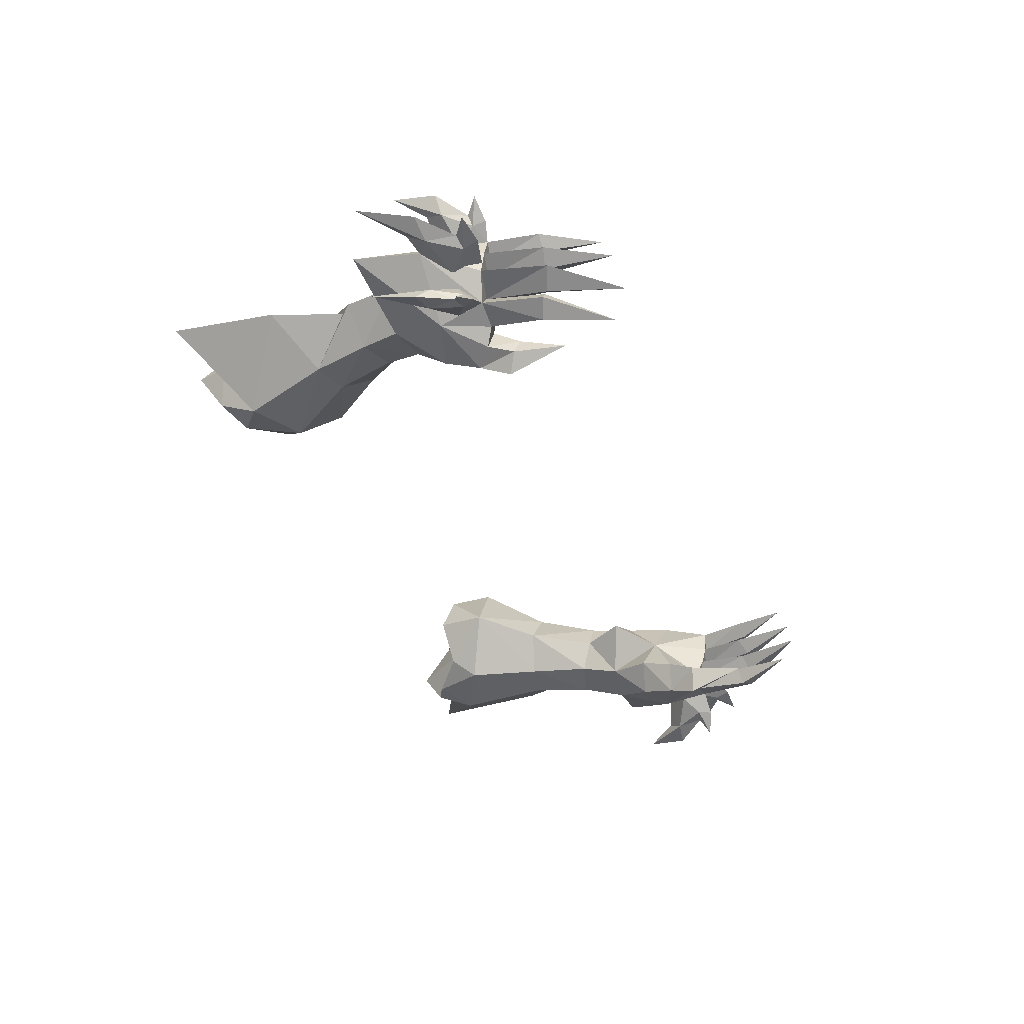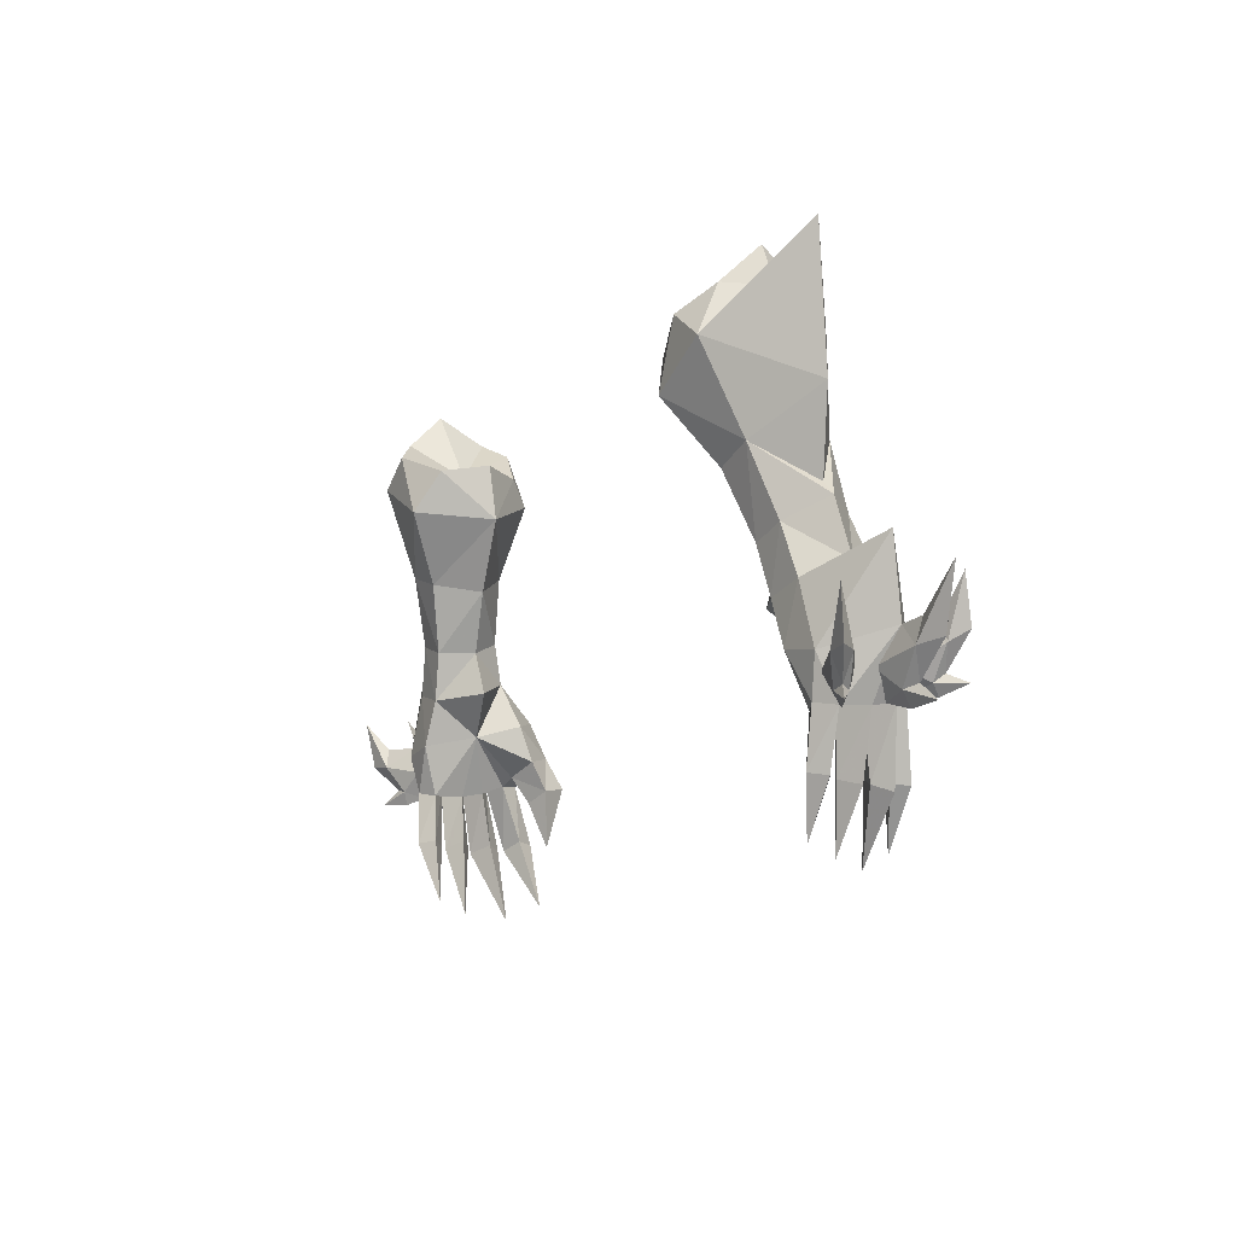
<metadata>
{"format":"obj","ext":"obj","renderer":"f3d","projection":"perspective","resolution":1024,"background":"white","views":[{"elev":-42.9,"azim":113.0,"up":"+Y"},{"elev":-10.7,"azim":-119.6,"up":"+Z"}]}
</metadata>
<code>
g warrior_glove_female_35580
v 11.32 -1.904 49.56
v 12.89 -2.185 49.81
v 12.36 -1.705 51.51
v 11.03 -1.491 51.07
v 13.99 -0.6897 49.67
v 13.04 0.6303 49.17
v 12.41 0.8224 50.98
v 13.6 -0.3172 51.7
v 11.69 0.6971 48.79
v 11.14 0.8505 50.54
v 11.31 -3.895 46.8
v 11.62 -3.35 48.18
v 10.61 -2.42 47.88
v 10.56 -2.908 46.54
v 11.02 -4.478 45.62
v 11.61 -3.922 45.23
v 12.05 -3.694 46.15
v 10.52 -3.488 45.44
v 11.72 -2.618 46.04
v 11.41 -3.203 45.04
v 12.74 -3.986 43.56
v 13.49 -3.613 43.26
v 13.53 -2.848 45.76
v 12.56 -3.199 45.79
v 8.995 2.975 55.39
v 11.36 3.011 56.71
v 11.79 1.585 53.5
v 10.27 1.526 52.98
v 10.44 -1.348 53.49
v 9.082 -1.754 56.12
v 7.528 0.2643 55.12
v 9.296 -0.09091 52.7
v 11.8 -1.449 53.9
v 11.1 -1.892 57.26
v 10.52 -0.4247 50.55
v 14.36 -1.001 45.33
v 13.79 -1.056 43.09
v 13.11 -0.4823 43.28
v 13.36 -0.4019 45.48
v 13.53 -2.848 45.76
v 13.49 -3.613 43.26
v 13.12 -3.011 43.31
v 13.1 -2.176 45.77
v 13.12 -3.011 43.31
v 12.37 -3.318 43.64
v 12.28 -2.515 45.73
v 13.1 -2.176 45.77
v 13.4 -1.329 45.57
v 12.59 -0.9281 45.29
v 12.41 -0.9301 43.58
v 13.06 -1.438 43.31
v 13.4 -1.329 45.57
v 13.06 -1.438 43.31
v 13.79 -1.056 43.09
v 14.36 -1.001 45.33
v 12.37 -3.318 43.64
v 12.74 -3.986 43.56
v 12.56 -3.199 45.79
v 12.28 -2.515 45.73
v 12.59 -0.9281 45.29
v 13.36 -0.4019 45.48
v 13.11 -0.4823 43.28
v 12.41 -0.9301 43.58
v 13.07 0.679 43.45
v 13.46 0.4971 45.42
v 14.11 -0.02099 45.31
v 13.61 0.1151 43.34
v 13.3 -1.654 43.17
v 13.4 -1.329 45.57
v 14.31 -1.922 45.48
v 13.84 -2.29 42.9
v 13.3 -1.654 43.17
v 12.41 -2.057 43.45
v 12.46 -1.737 45.44
v 13.4 -1.329 45.57
v 13.36 -0.4019 45.48
v 12.79 0.1254 45.28
v 12.48 0.2197 43.53
v 13.04 -0.287 43.37
v 13.1 -2.176 45.77
v 12.93 -2.659 43.29
v 13.84 -2.29 42.9
v 14.31 -1.922 45.48
v 12.41 -2.057 43.45
v 12.93 -2.659 43.29
v 13.1 -2.176 45.77
v 12.46 -1.737 45.44
v 13.36 -0.4019 45.48
v 13.04 -0.287 43.37
v 13.61 0.1151 43.34
v 14.11 -0.02099 45.31
v 12.79 0.1254 45.28
v 12.48 0.2197 43.53
v 12.05 -3.694 46.15
v 11.61 -3.922 45.23
v 11.41 -3.203 45.04
v 11.72 -2.618 46.04
v -11.33 -1.904 49.56
v -11.04 -1.491 51.07
v -12.38 -1.706 51.51
v -12.9 -2.185 49.81
v -14 -0.6897 49.67
v -13.61 -0.3173 51.7
v -12.42 0.8225 50.98
v -13.05 0.6303 49.17
v -11.7 0.6971 48.79
v -11.15 0.8505 50.54
v -11.32 -3.895 46.8
v -10.57 -2.909 46.54
v -10.62 -2.42 47.88
v -11.63 -3.351 48.18
v -12.06 -3.694 46.15
v -11.62 -3.921 45.23
v -11.03 -4.478 45.62
v -10.53 -3.488 45.44
v -11.42 -3.203 45.04
v -11.73 -2.618 46.04
v -12.36 -3.696 43.53
v -12.57 -3.2 45.79
v -13.54 -2.848 45.76
v -13.03 -3.347 43.26
v -9.005 2.975 55.39
v -10.28 1.526 52.99
v -11.8 1.585 53.5
v -11.37 3.011 56.71
v -10.45 -1.348 53.49
v -9.272 -0.08616 53.05
v -7.325 0.2676 55.1
v -9.093 -1.754 56.12
v -11.81 -1.449 53.9
v -11.11 -1.893 57.26
v -10.53 -0.4247 50.55
v -14.38 -1.002 45.33
v -13.37 -0.4019 45.48
v -13.07 -0.5994 43.28
v -13.69 -1.113 43.1
v -13.54 -2.848 45.76
v -13.11 -2.176 45.77
v -12.7 -2.785 43.31
v -13.03 -3.347 43.26
v -12.7 -2.785 43.31
v -13.11 -2.176 45.77
v -12.29 -2.515 45.73
v -12.03 -3.073 43.6
v -13.41 -1.326 45.57
v -13.03 -1.455 43.3
v -12.45 -1 43.55
v -12.6 -0.9281 45.29
v -13.41 -1.326 45.57
v -14.38 -1.002 45.33
v -13.69 -1.113 43.1
v -13.03 -1.455 43.3
v -12.03 -3.073 43.6
v -12.29 -2.515 45.73
v -12.57 -3.2 45.79
v -12.36 -3.696 43.53
v -12.6 -0.9281 45.29
v -12.45 -1 43.55
v -13.07 -0.5994 43.28
v -13.37 -0.4019 45.48
v -13.04 0.4405 43.43
v -13.52 -0.06448 43.33
v -14.12 -0.02103 45.31
v -13.47 0.4971 45.42
v -13.25 -1.68 43.18
v -13.73 -2.213 42.94
v -14.32 -1.92 45.48
v -13.41 -1.326 45.57
v -13.25 -1.68 43.18
v -13.41 -1.326 45.57
v -12.47 -1.737 45.44
v -12.45 -2.014 43.42
v -13.37 -0.4019 45.48
v -13.01 -0.4245 43.36
v -12.51 0.02915 43.5
v -12.8 0.1253 45.28
v -13.11 -2.176 45.77
v -14.32 -1.92 45.48
v -13.73 -2.213 42.94
v -12.92 -2.518 43.28
v -12.45 -2.014 43.42
v -12.47 -1.737 45.44
v -13.11 -2.176 45.77
v -12.92 -2.518 43.28
v -13.37 -0.4019 45.48
v -14.12 -0.02103 45.31
v -13.52 -0.06448 43.33
v -13.01 -0.4245 43.36
v -12.8 0.1253 45.28
v -12.51 0.02915 43.5
v -12.06 -3.694 46.15
v -11.73 -2.618 46.04
v -11.42 -3.203 45.04
v -11.62 -3.921 45.23
v 9.746 -0.4146 48.89
v 13.27 -3.102 47.62
v 12.89 -2.185 49.81
v 11.32 -1.904 49.56
v 10.61 -2.42 47.88
v 11.32 -1.904 49.56
v 11.35 -0.9047 47.44
v 12.56 -3.199 45.79
v 10.56 -2.908 46.54
v 11.02 -3.801 43.32
v 11.02 -3.801 43.32
v 11.72 -2.618 46.04
v 11.42 -3.727 41.06
v 9.746 -0.4146 48.89
v 11.69 0.6971 48.79
v 9.929 -1.392 58.29
v 11.1 -0.8926 58.91
v 13.04 0.6303 49.17
v 13.92 0.6704 46.89
v 12.42 0.7523 47.12
v 14.02 0.1235 55.06
v 13.17 -0.2403 52.16
v 14.43 0.6232 59.39
v 10.01 3.033 57.71
v 8.56 -0.9812 57.03
v 8.088 2.282 56.87
v 11.2 2.149 58.55
v 11.88 0.4988 58.52
v 11.48 0.7428 59.91
v 14.43 0.6232 59.39
v 11.88 0.4988 58.52
v 11.1 -1.892 57.26
v 11.36 3.011 56.71
v 7.493 0.5646 57.15
v 15.91 -0.7419 50.27
v 13.99 -0.6897 49.67
v 12.89 -2.185 49.81
v 13.04 0.6303 49.17
v 13.53 -2.848 45.76
v 14.31 -1.922 45.48
v 15.53 -1.257 47.55
v 15.91 -0.7419 50.27
v 10.01 3.033 57.71
v 8.088 2.282 56.87
v 9.742 0.5549 57.16
v 7.493 0.5646 57.15
v 8.56 -0.9812 57.03
v 11.2 2.149 58.55
v 9.929 -1.392 58.29
v 11.1 -0.8926 58.91
v 11.48 0.7428 59.91
v 12.29 -0.9728 40.76
v 12.29 -0.9728 40.76
v 11.42 -3.727 41.06
v 12.59 -0.9281 45.29
v 12.46 -1.737 45.44
v 11.42 -3.727 41.06
v 12.29 -0.9728 40.76
v 12.29 -0.9728 40.76
v 11.42 -3.727 41.06
v 12.24 0.1149 41.18
v 11.7 -2.44 40.48
v 11.7 -2.44 40.48
v 11.7 -2.44 40.48
v 11.7 -2.44 40.48
v 12.24 0.1149 41.18
v 12.24 0.1149 41.18
v 12.46 -1.737 45.44
v 13.1 -2.176 45.77
v 12.28 -2.515 45.73
v 12.79 0.1254 45.28
v 13.36 -0.4019 45.48
v 12.59 -0.9281 45.29
v 13.4 -1.329 45.57
v 12.46 -1.737 45.44
v 13.4 -1.329 45.57
v 14.36 -1.001 45.33
v 14.36 -1.001 45.33
v 13.36 -0.4019 45.48
v 14.11 -0.02099 45.31
v 13.53 -2.848 45.76
v 13.1 -2.176 45.77
v 14.31 -1.922 45.48
v 12.42 0.7523 47.12
v 12.28 -2.515 45.73
v 12.28 -2.515 45.73
v 11.72 -2.618 46.04
v 14.11 -0.02099 45.31
v 11.69 0.6971 48.79
v 13.46 0.4971 45.42
v 12.79 0.1254 45.28
v 14.93 0.1898 45.6
v 14.11 -0.02099 45.31
v 14.41 -0.3436 46.3
v 14.66 0.5788 45.59
v 14.11 -0.02099 45.31
v 14.81 0.3869 45.1
v 15.51 0.8979 47.33
v 16.41 1.473 48.4
v 15.66 0.5271 46.62
v 14.39 0.2225 47.31
v 13.81 0.4 46.28
v 15.28 1.089 46.59
v 16.15 1.211 46.68
v 16.41 1.473 48.4
v 16.15 1.211 46.68
v 15.51 0.8979 47.33
v 15.17 0.6029 45.7
v 15.17 0.6029 45.7
v 14.39 0.2225 47.31
v 14.81 0.3869 45.1
v 15.71 0.9172 45.18
v 15.71 0.9172 45.18
v 14.34 -1.502 45.42
v 15.43 -1.775 45.71
v 14.53 -1.901 46.54
v 14.34 -1.502 45.42
v 15.48 -1.262 45.65
v 15.48 -1.568 45.12
v 18.3 -1.184 48.96
v 16.5 -1.295 47.66
v 16.36 -1.787 46.9
v 14.64 -0.8621 46.39
v 15.53 -1.257 47.55
v 16.43 -1.051 46.78
v 17.35 -1.436 46.93
v 18.3 -1.184 48.96
v 17.35 -1.436 46.93
v 16.5 -1.295 47.66
v 15.98 -1.523 45.8
v 15.98 -1.523 45.8
v 15.53 -1.257 47.55
v 15.48 -1.568 45.12
v 16.73 -1.594 45.21
v 16.73 -1.594 45.21
v 13.53 -2.848 45.76
v 14.08 -3.446 46.29
v 13.37 -2.963 46.81
v 13.53 -2.848 45.76
v 14.45 -3.148 46.15
v 14.28 -3.474 45.76
v 15.85 -3.347 49.33
v 14.99 -3.143 48.06
v 14.63 -3.585 47.48
v 14.14 -2.341 46.49
v 14.02 -2.464 47.66
v 15.16 -3.168 47.25
v 15.53 -3.792 47.66
v 15.85 -3.347 49.33
v 15.53 -3.792 47.66
v 14.99 -3.143 48.06
v 14.61 -3.504 46.43
v 14.61 -3.504 46.43
v 14.02 -2.464 47.66
v 14.28 -3.474 45.76
v 15.12 -4.032 46.11
v 15.12 -4.032 46.11
v -9.756 -0.4147 48.89
v -13.28 -3.102 47.62
v -11.33 -1.904 49.56
v -12.9 -2.185 49.81
v -10.62 -2.42 47.88
v -11.36 -0.9047 47.44
v -11.33 -1.904 49.56
v -12.57 -3.2 45.79
v -10.57 -2.909 46.54
v -11.03 -3.801 43.32
v -11.03 -3.801 43.32
v -11.73 -2.618 46.04
v -11.56 -3.505 41.28
v -9.756 -0.4147 48.89
v -11.7 0.6971 48.79
v -9.94 -1.392 58.29
v -11.11 -0.8927 58.91
v -13.05 0.6303 49.17
v -12.43 0.7523 47.12
v -13.93 0.6704 46.89
v -14.03 0.1235 55.06
v -13.18 -0.2403 52.16
v -14.41 0.6317 60
v -10.02 3.033 57.71
v -8.57 -0.9813 57.03
v -8.098 2.282 56.87
v -11.89 0.4987 58.52
v -11.21 2.149 58.55
v -11.49 0.7428 59.91
v -14.41 0.6317 60
v -11.11 -1.893 57.26
v -11.89 0.4987 58.52
v -11.37 3.011 56.71
v -7.503 0.5668 57.15
v -15.92 -0.7418 50.27
v -12.9 -2.185 49.81
v -14 -0.6897 49.67
v -13.05 0.6303 49.17
v -13.54 -2.848 45.76
v -15.54 -1.257 47.55
v -14.32 -1.92 45.48
v -15.92 -0.7418 50.27
v -10.02 3.033 57.71
v -9.752 0.5548 57.16
v -8.098 2.282 56.87
v -7.503 0.5668 57.15
v -8.57 -0.9813 57.03
v -11.21 2.149 58.55
v -9.94 -1.392 58.29
v -11.11 -0.8927 58.91
v -11.49 0.7428 59.91
v -12.34 -1.039 41.02
v -12.34 -1.039 41.02
v -11.56 -3.505 41.28
v -12.47 -1.737 45.44
v -12.6 -0.9281 45.29
v -11.56 -3.505 41.28
v -12.34 -1.039 41.02
v -12.34 -1.039 41.02
v -11.56 -3.505 41.28
v -12.29 -0.06508 41.39
v -11.81 -2.353 40.76
v -11.81 -2.353 40.76
v -11.81 -2.353 40.76
v -11.81 -2.353 40.76
v -12.29 -0.06508 41.39
v -12.29 -0.06508 41.39
v -12.47 -1.737 45.44
v -12.29 -2.515 45.73
v -13.11 -2.176 45.77
v -12.8 0.1253 45.28
v -13.37 -0.4019 45.48
v -12.6 -0.9281 45.29
v -12.47 -1.737 45.44
v -13.41 -1.326 45.57
v -14.38 -1.002 45.33
v -13.41 -1.326 45.57
v -14.38 -1.002 45.33
v -14.12 -0.02103 45.31
v -13.37 -0.4019 45.48
v -13.54 -2.848 45.76
v -14.32 -1.92 45.48
v -13.11 -2.176 45.77
v -12.43 0.7523 47.12
v -12.29 -2.515 45.73
v -12.29 -2.515 45.73
v -11.73 -2.618 46.04
v -14.12 -0.02103 45.31
v -11.7 0.6971 48.79
v -13.47 0.4971 45.42
v -12.8 0.1253 45.28
v -14.42 -0.3437 46.3
v -14.94 0.1897 45.6
v -14.12 -0.02103 45.31
v -14.82 0.3868 45.1
v -14.67 0.5787 45.59
v -14.12 -0.02103 45.31
v -15.67 0.527 46.62
v -15.52 0.8978 47.33
v -16.42 1.473 48.4
v -15.29 1.089 46.58
v -14.4 0.2224 47.31
v -13.82 0.4 46.28
v -16.16 1.211 46.68
v -16.16 1.211 46.68
v -16.42 1.473 48.4
v -15.52 0.8978 47.33
v -15.18 0.6029 45.7
v -15.18 0.6029 45.7
v -14.4 0.2224 47.31
v -14.82 0.3868 45.1
v -15.72 0.9171 45.18
v -15.72 0.9171 45.18
v -14.35 -1.502 45.42
v -14.54 -1.901 46.54
v -15.44 -1.775 45.71
v -14.35 -1.502 45.42
v -15.49 -1.568 45.12
v -15.49 -1.262 45.65
v -18.24 -1.178 49.04
v -16.37 -1.787 46.9
v -16.51 -1.295 47.66
v -14.65 -0.8621 46.39
v -16.44 -1.051 46.78
v -15.54 -1.257 47.55
v -17.36 -1.436 46.93
v -17.36 -1.436 46.93
v -18.24 -1.178 49.04
v -16.51 -1.295 47.66
v -15.99 -1.523 45.8
v -15.99 -1.523 45.8
v -15.54 -1.257 47.55
v -15.49 -1.568 45.12
v -16.74 -1.594 45.21
v -16.74 -1.594 45.21
v -13.54 -2.848 45.76
v -13.38 -2.963 46.81
v -14.09 -3.446 46.29
v -13.54 -2.848 45.76
v -14.29 -3.474 45.76
v -14.46 -3.148 46.15
v -15.86 -3.347 49.33
v -14.64 -3.585 47.48
v -15 -3.143 48.06
v -14.15 -2.341 46.49
v -15.17 -3.168 47.25
v -14.03 -2.464 47.66
v -15.54 -3.792 47.66
v -15.54 -3.792 47.66
v -15.86 -3.347 49.33
v -15 -3.143 48.06
v -14.62 -3.504 46.43
v -14.62 -3.504 46.43
v -14.03 -2.464 47.66
v -14.29 -3.474 45.76
v -15.13 -4.033 46.11
v -15.13 -4.033 46.11
f 1 2 3
f 3 4 1
f 5 6 7
f 7 8 5
f 3 2 5
f 5 8 3
f 9 10 7
f 7 6 9
f 11 12 13
f 13 14 11
f 11 15 16
f 16 17 11
f 18 14 19
f 19 20 18
f 21 22 23
f 23 24 21
f 18 15 11
f 11 14 18
f 25 26 27
f 27 28 25
f 29 30 31
f 31 32 29
f 31 25 28
f 28 32 31
f 33 34 30
f 30 29 33
f 10 28 27
f 27 7 10
f 4 29 32
f 32 35 4
f 32 28 10
f 10 35 32
f 3 33 29
f 29 4 3
f 36 37 38
f 38 39 36
f 40 41 42
f 42 43 40
f 44 45 46
f 46 47 44
f 48 49 50
f 50 51 48
f 52 53 54
f 54 55 52
f 56 57 58
f 58 59 56
f 60 61 62
f 62 63 60
f 64 65 66
f 66 67 64
f 68 69 70
f 70 71 68
f 72 73 74
f 74 75 72
f 76 77 78
f 78 79 76
f 80 81 82
f 82 83 80
f 84 85 86
f 86 87 84
f 88 89 90
f 90 91 88
f 92 65 64
f 64 93 92
f 94 95 96
f 96 97 94
f 98 99 100
f 100 101 98
f 102 103 104
f 104 105 102
f 100 103 102
f 102 101 100
f 106 105 104
f 104 107 106
f 108 109 110
f 110 111 108
f 108 112 113
f 113 114 108
f 115 116 117
f 117 109 115
f 118 119 120
f 120 121 118
f 115 109 108
f 108 114 115
f 122 123 124
f 124 125 122
f 126 127 128
f 128 129 126
f 128 127 123
f 123 122 128
f 130 126 129
f 129 131 130
f 107 104 124
f 124 123 107
f 99 132 127
f 127 126 99
f 127 132 107
f 107 123 127
f 100 99 126
f 126 130 100
f 133 134 135
f 135 136 133
f 137 138 139
f 139 140 137
f 141 142 143
f 143 144 141
f 145 146 147
f 147 148 145
f 149 150 151
f 151 152 149
f 153 154 155
f 155 156 153
f 157 158 159
f 159 160 157
f 161 162 163
f 163 164 161
f 165 166 167
f 167 168 165
f 169 170 171
f 171 172 169
f 173 174 175
f 175 176 173
f 177 178 179
f 179 180 177
f 181 182 183
f 183 184 181
f 185 186 187
f 187 188 185
f 189 190 161
f 161 164 189
f 191 192 193
f 193 194 191
f 195 1 35
f 10 9 35
f 11 196 12
f 12 197 198
f 12 198 13
f 199 200 201
f 202 196 17
f 199 201 203
f 16 15 204
f 205 96 95
f 201 206 203
f 207 22 21
f 208 209 201
f 15 18 204
f 7 27 8
f 210 34 211
f 212 213 214
f 27 26 215
f 33 216 215
f 34 215 217
f 25 218 26
f 30 219 31
f 31 220 25
f 26 221 222
f 34 210 30
f 222 223 211
f 34 222 211
f 224 225 226
f 227 225 224
f 33 8 216
f 27 215 216
f 27 216 8
f 33 3 8
f 210 219 30
f 221 223 222
f 26 218 221
f 219 228 31
f 31 228 220
f 25 220 218
f 229 230 231
f 232 230 229
f 26 217 215
f 34 33 215
f 233 234 235
f 197 196 236
f 1 4 35
f 9 195 35
f 237 238 239
f 240 241 239
f 238 240 239
f 242 237 239
f 241 243 239
f 244 245 239
f 243 244 239
f 245 242 239
f 38 37 246
f 247 63 62
f 248 45 44
f 201 249 250
f 251 42 41
f 54 53 252
f 253 51 50
f 254 57 56
f 64 67 255
f 64 255 93
f 256 82 81
f 257 73 72
f 258 68 71
f 259 85 84
f 90 89 260
f 261 79 78
f 262 263 264
f 265 266 249
f 267 268 269
f 234 270 271
f 272 273 274
f 275 276 277
f 212 236 213
f 201 278 265
f 201 265 249
f 201 250 279
f 280 202 281
f 271 282 235
f 234 271 235
f 200 208 201
f 196 197 12
f 202 233 196
f 196 233 235
f 196 235 236
f 214 283 212
f 213 284 214
f 214 284 285
f 236 235 213
f 235 282 213
f 213 282 284
f 201 209 278
f 196 11 17
f 201 279 206
f 204 18 20
f 202 17 281
f 286 287 288
f 289 290 291
f 292 293 294
f 295 296 297
f 293 298 294
f 299 297 300
f 299 301 297
f 298 302 294
f 300 297 303
f 304 292 294
f 296 290 289
f 305 287 286
f 303 289 306
f 302 307 286
f 297 289 303
f 294 302 286
f 306 289 291
f 307 305 286
f 294 286 288
f 297 296 289
f 301 295 297
f 288 304 294
f 308 309 310
f 311 312 313
f 314 315 316
f 317 318 319
f 320 314 316
f 319 321 322
f 323 321 319
f 324 320 316
f 319 322 325
f 315 326 316
f 311 317 312
f 308 327 309
f 312 325 328
f 329 324 309
f 312 319 325
f 324 316 309
f 312 328 313
f 327 329 309
f 309 316 310
f 317 319 312
f 318 323 319
f 326 310 316
f 330 331 332
f 333 334 335
f 336 337 338
f 339 340 341
f 342 336 338
f 341 343 344
f 345 343 341
f 346 342 338
f 341 344 347
f 337 348 338
f 333 339 334
f 330 349 331
f 334 347 350
f 351 346 331
f 334 341 347
f 346 338 331
f 334 350 335
f 349 351 331
f 331 338 332
f 339 341 334
f 340 345 341
f 348 332 338
f 352 132 98
f 107 132 106
f 108 111 353
f 111 354 355
f 111 110 354
f 356 357 358
f 359 112 353
f 356 360 357
f 113 361 114
f 362 194 193
f 357 360 363
f 364 118 121
f 365 357 366
f 114 361 115
f 104 103 124
f 367 368 131
f 369 370 371
f 124 372 125
f 130 372 373
f 131 374 372
f 122 125 375
f 129 128 376
f 128 122 377
f 125 378 379
f 131 129 367
f 378 368 380
f 131 368 378
f 381 382 383
f 384 381 383
f 130 373 103
f 124 373 372
f 124 103 373
f 130 103 100
f 367 129 376
f 379 378 380
f 125 379 375
f 376 128 385
f 128 377 385
f 122 375 377
f 386 387 388
f 389 386 388
f 125 372 374
f 131 372 130
f 390 391 392
f 355 393 353
f 98 132 99
f 106 132 352
f 394 395 396
f 397 395 398
f 396 395 397
f 399 395 394
f 398 395 400
f 401 395 402
f 400 395 401
f 402 395 399
f 135 403 136
f 404 159 158
f 405 141 144
f 357 406 407
f 408 140 139
f 151 409 152
f 410 147 146
f 411 153 156
f 161 412 162
f 161 190 412
f 413 180 179
f 414 169 172
f 415 166 165
f 416 181 184
f 187 417 188
f 418 175 174
f 419 420 421
f 422 407 423
f 424 425 426
f 392 427 428
f 429 430 431
f 432 433 434
f 369 371 393
f 357 422 435
f 357 407 422
f 357 436 406
f 437 438 359
f 427 391 439
f 392 391 427
f 358 357 365
f 353 111 355
f 359 353 390
f 353 391 390
f 353 393 391
f 370 369 440
f 371 370 441
f 370 442 441
f 393 371 391
f 391 371 439
f 371 441 439
f 357 435 366
f 353 112 108
f 357 363 436
f 361 116 115
f 359 438 112
f 443 444 445
f 446 447 448
f 449 450 451
f 452 453 454
f 449 451 455
f 456 457 452
f 452 457 458
f 449 455 459
f 460 456 452
f 449 461 450
f 447 454 448
f 444 462 445
f 463 460 447
f 444 459 464
f 460 452 447
f 444 449 459
f 446 463 447
f 444 464 462
f 443 449 444
f 447 452 454
f 452 458 453
f 449 443 461
f 465 466 467
f 468 469 470
f 471 472 473
f 474 475 476
f 477 472 471
f 475 478 479
f 480 475 479
f 481 472 477
f 475 482 478
f 473 472 483
f 468 470 474
f 465 467 484
f 470 485 482
f 486 467 481
f 470 482 475
f 481 467 472
f 470 469 485
f 484 467 486
f 467 466 472
f 474 470 475
f 476 475 480
f 483 472 466
f 487 488 489
f 490 491 492
f 493 494 495
f 496 497 498
f 499 494 493
f 497 500 501
f 502 497 501
f 503 494 499
f 497 504 500
f 495 494 505
f 490 492 496
f 487 489 506
f 492 507 504
f 508 489 503
f 492 504 497
f 503 489 494
f 492 491 507
f 506 489 508
f 489 488 494
f 496 492 497
f 498 497 502
f 505 494 488

</code>
